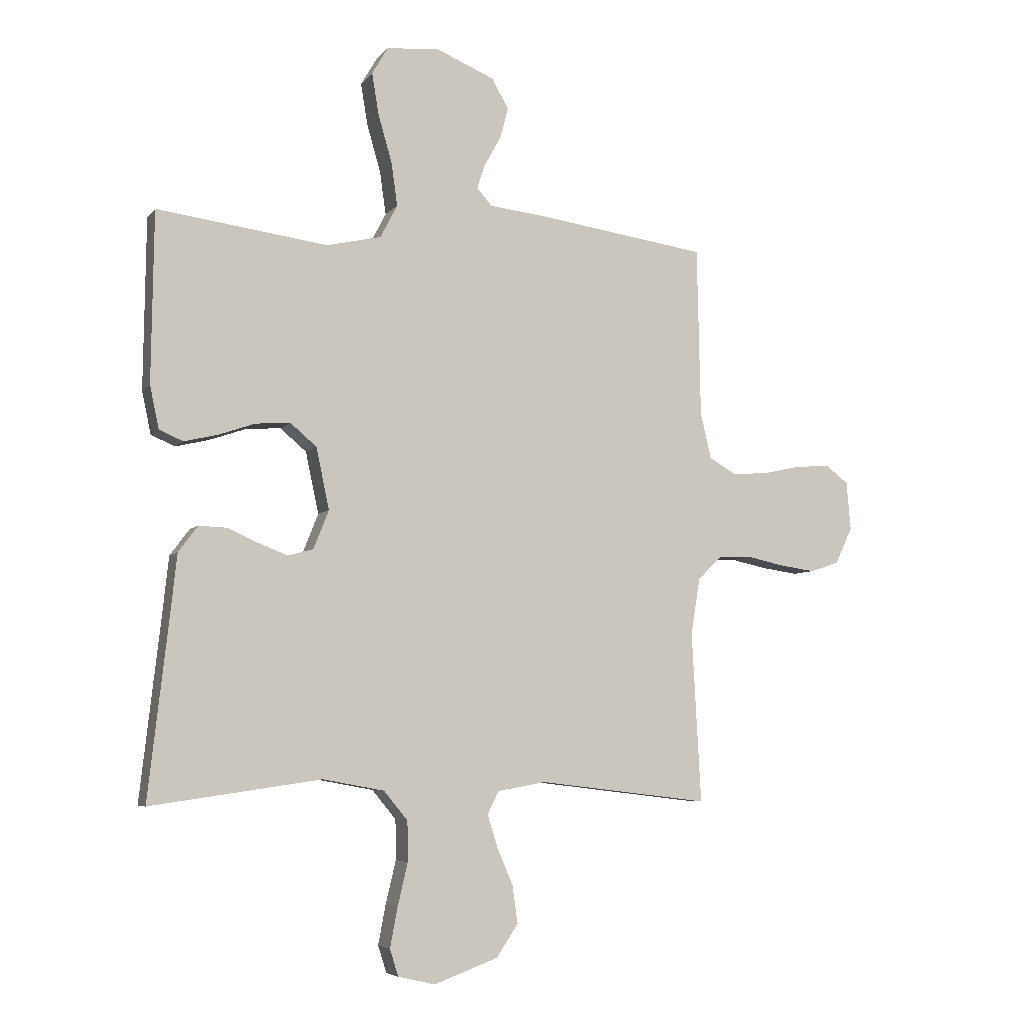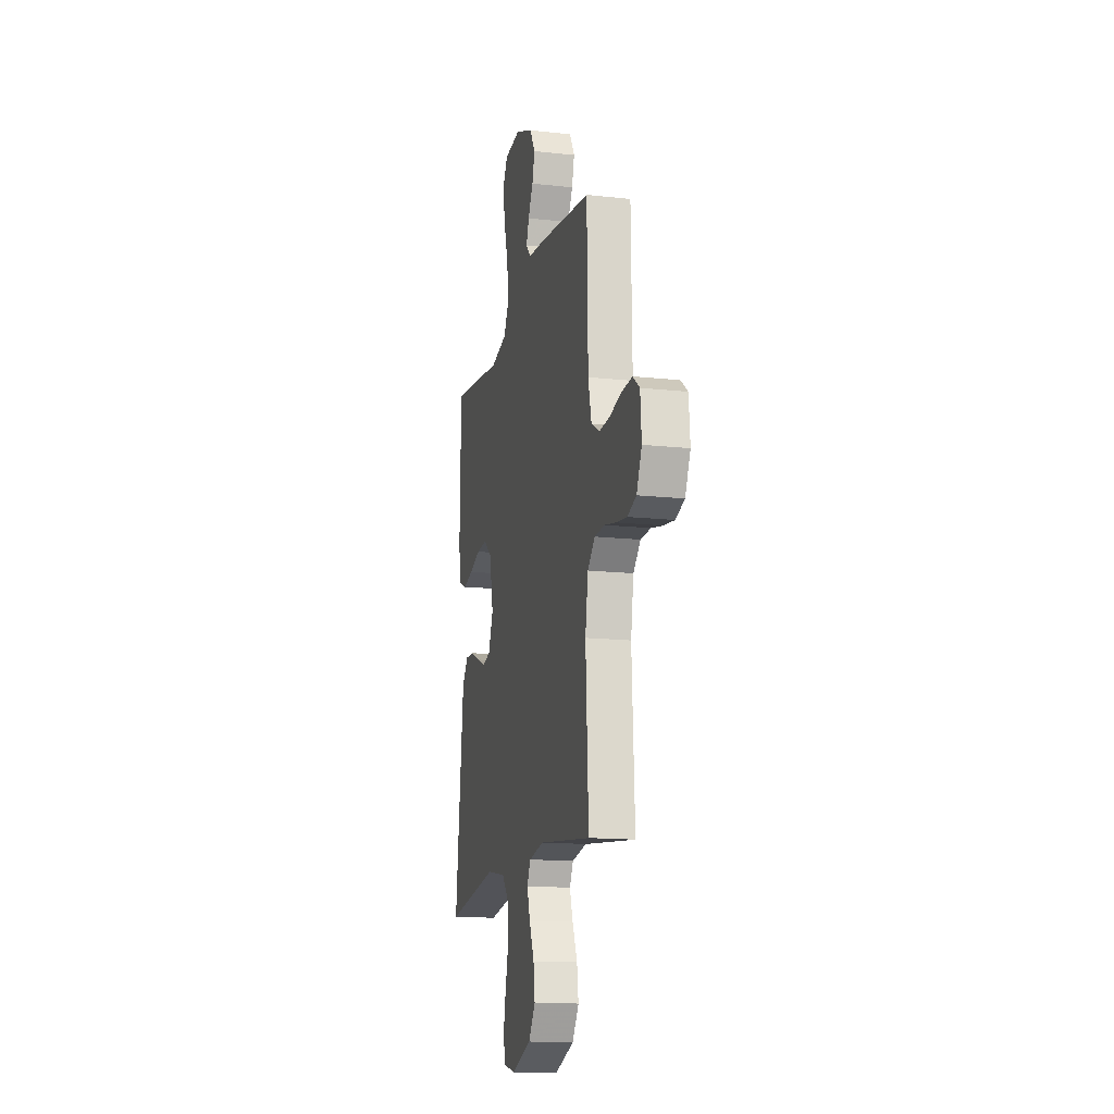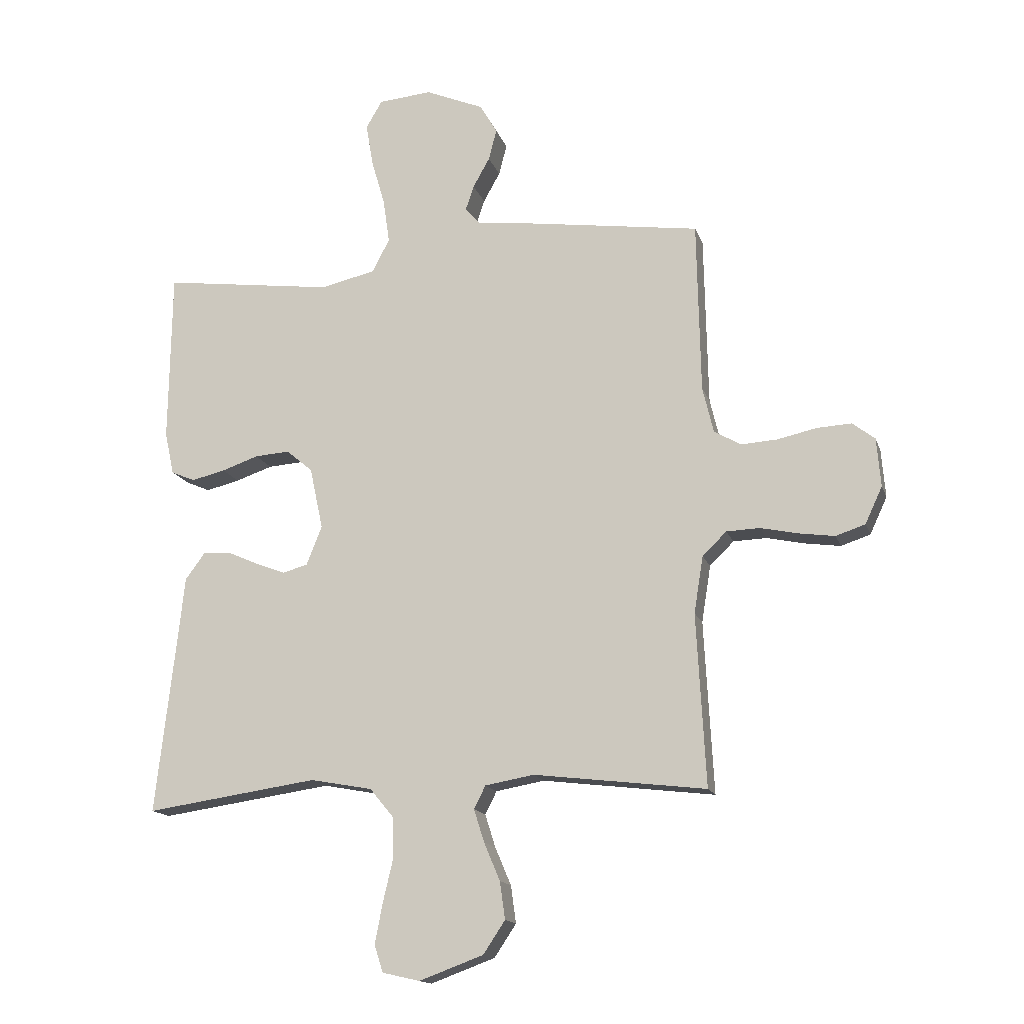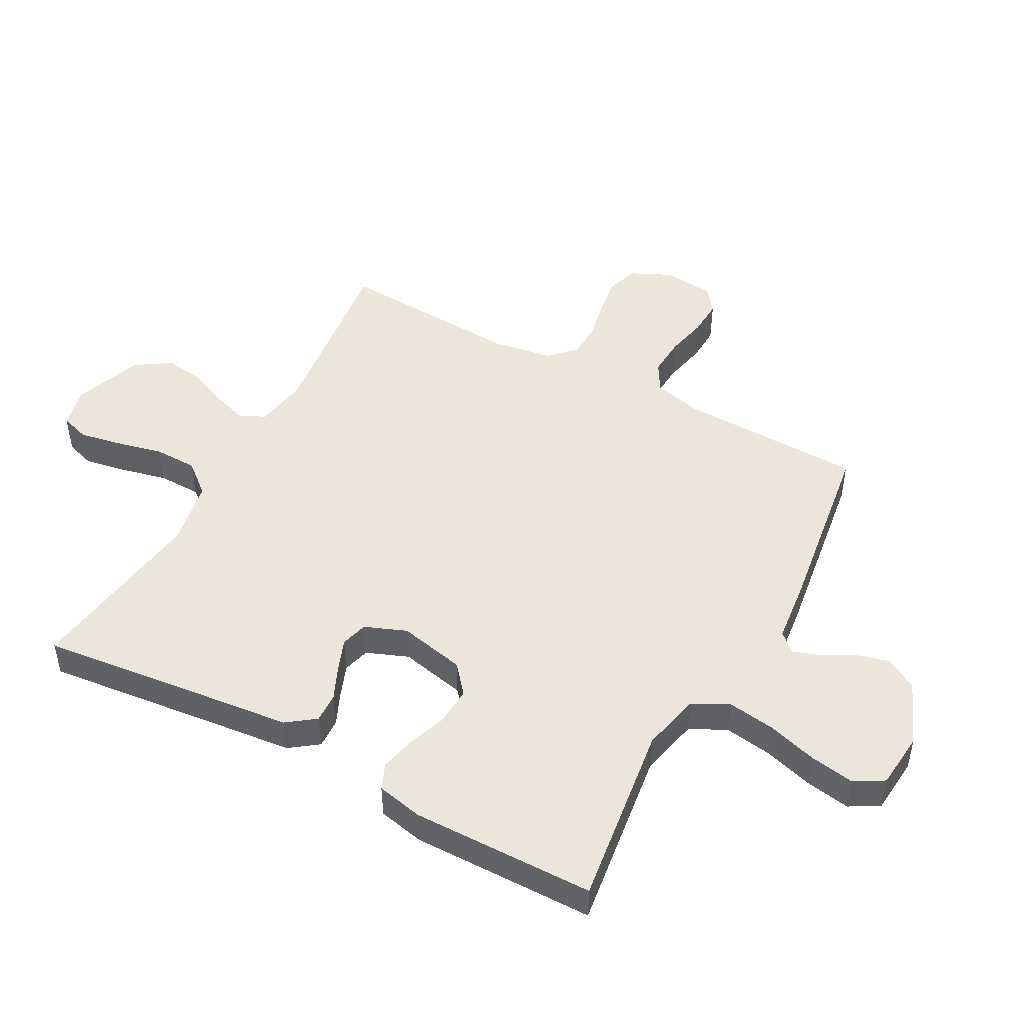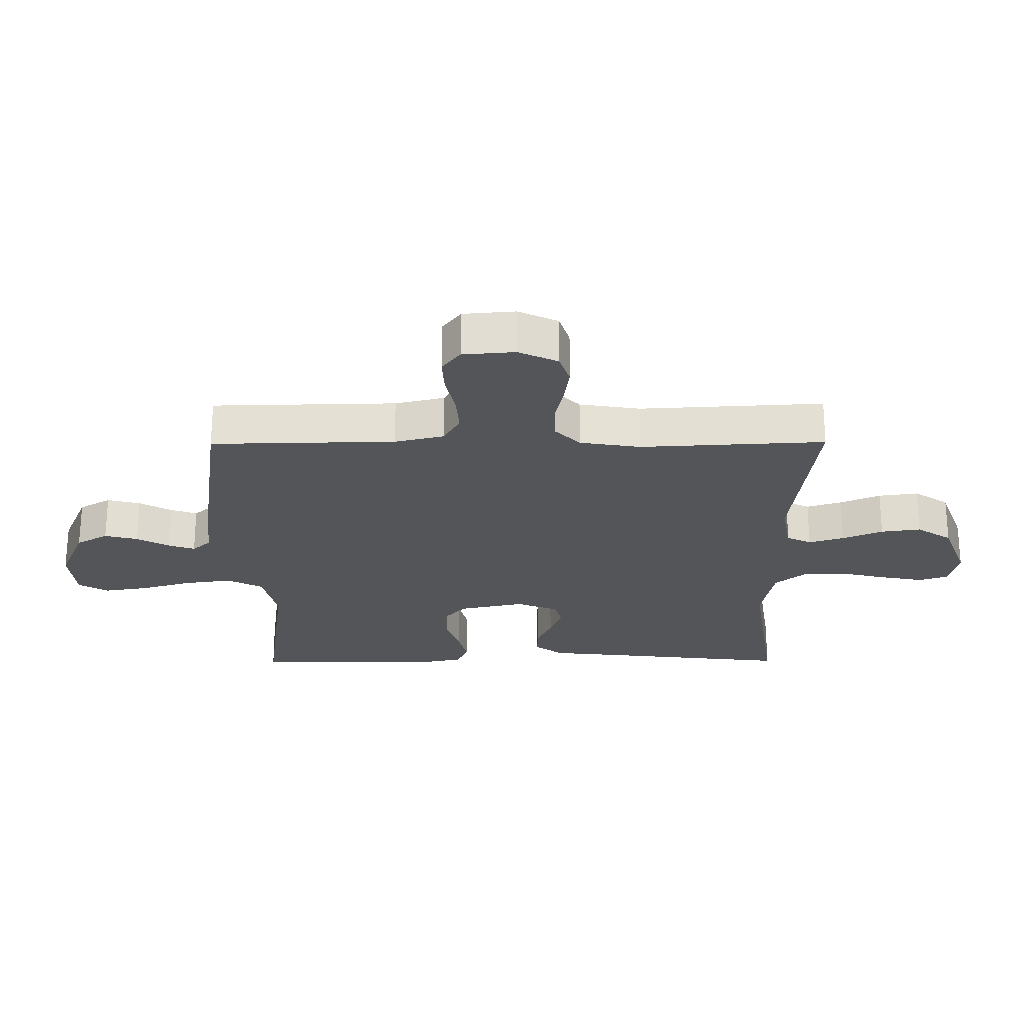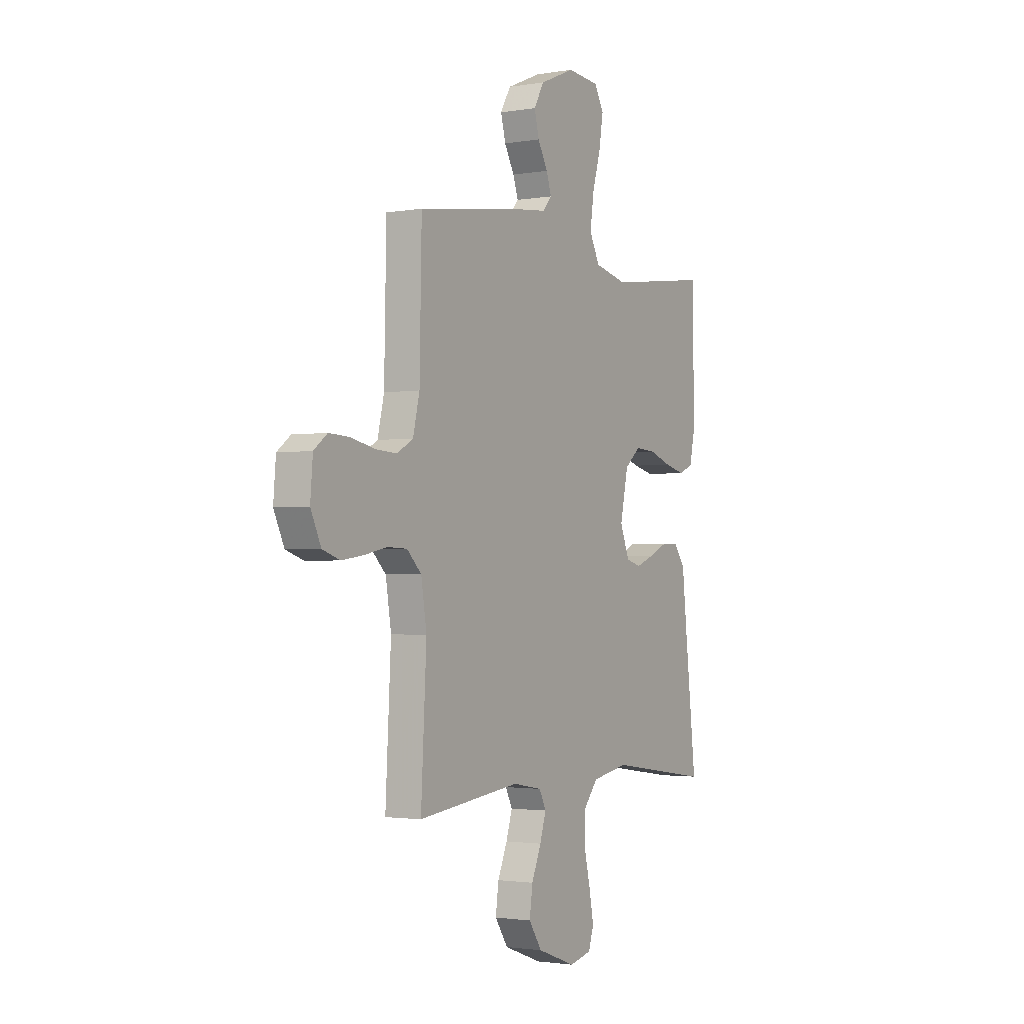
<metadata>
{"format":"obj","ext":"obj","renderer":"f3d","projection":"perspective","resolution":1024,"background":"white","views":[{"elev":-5.8,"azim":-19.9,"up":"+Z"},{"elev":-14.9,"azim":76.7,"up":"+Z"},{"elev":-15.3,"azim":15.4,"up":"+Z"},{"elev":48.2,"azim":-61.5,"up":"+Y"},{"elev":-24.5,"azim":90.4,"up":"+Y"},{"elev":-2.0,"azim":120.9,"up":"+Z"}]}
</metadata>
<code>
v -0.5 0.07 0.5
v -0.2 0.07 0.46
v -0.104 0.07 0.482
v -0.074 0.07 0.54
v -0.085 0.07 0.617
v -0.109 0.07 0.7
v -0.121 0.07 0.773
v -0.093 0.07 0.821
v 0 0.07 0.829
v 0.102 0.07 0.786
v 0.132 0.07 0.734
v 0.118 0.07 0.68
v 0.089 0.07 0.628
v 0.074 0.07 0.584
v 0.101 0.07 0.554
v 0.2 0.07 0.543
v 0.5 0.07 0.5
v 0.506 0.07 0.2
v 0.525 0.07 0.12
v 0.572 0.07 0.093
v 0.635 0.07 0.097
v 0.703 0.07 0.112
v 0.763 0.07 0.115
v 0.802 0.07 0.085
v 0.809 0.07 0
v 0.779 0.07 -0.064
v 0.728 0.07 -0.081
v 0.665 0.07 -0.072
v 0.6 0.07 -0.058
v 0.542 0.07 -0.06
v 0.5 0.07 -0.101
v 0.484 0.07 -0.2
v 0.5 0.07 -0.5
v 0.2 0.07 -0.464
v 0.115 0.07 -0.479
v 0.095 0.07 -0.519
v 0.113 0.07 -0.576
v 0.141 0.07 -0.642
v 0.15 0.07 -0.707
v 0.112 0.07 -0.764
v 0 0.07 -0.805
v -0.065 0.07 -0.79
v -0.08 0.07 -0.743
v -0.067 0.07 -0.674
v -0.049 0.07 -0.598
v -0.05 0.07 -0.528
v -0.092 0.07 -0.477
v -0.2 0.07 -0.457
v -0.5 0.07 -0.5
v -0.466 0.07 -0.2
v -0.453 0.07 -0.08
v -0.419 0.07 -0.034
v -0.37 0.07 -0.036
v -0.316 0.07 -0.06
v -0.264 0.07 -0.08
v -0.22 0.07 -0.068
v -0.193 0.07 0
v -0.216 0.07 0.108
v -0.262 0.07 0.147
v -0.323 0.07 0.143
v -0.387 0.07 0.121
v -0.446 0.07 0.107
v -0.488 0.07 0.125
v -0.504 0.07 0.2
v -0.5 0 0.5
v -0.2 0 0.46
v -0.104 0 0.482
v -0.074 0 0.54
v -0.085 0 0.617
v -0.109 0 0.7
v -0.121 0 0.773
v -0.093 0 0.821
v 0 0 0.829
v 0.102 0 0.786
v 0.132 0 0.734
v 0.118 0 0.68
v 0.089 0 0.628
v 0.074 0 0.584
v 0.101 0 0.554
v 0.2 0 0.543
v 0.5 0 0.5
v 0.506 0 0.2
v 0.525 0 0.12
v 0.572 0 0.093
v 0.635 0 0.097
v 0.703 0 0.112
v 0.763 0 0.115
v 0.802 0 0.085
v 0.809 0 0
v 0.779 0 -0.064
v 0.728 0 -0.081
v 0.665 0 -0.072
v 0.6 0 -0.058
v 0.542 0 -0.06
v 0.5 0 -0.101
v 0.484 0 -0.2
v 0.5 0 -0.5
v 0.2 0 -0.464
v 0.115 0 -0.479
v 0.095 0 -0.519
v 0.113 0 -0.576
v 0.141 0 -0.642
v 0.15 0 -0.707
v 0.112 0 -0.764
v 0 0 -0.805
v -0.065 0 -0.79
v -0.08 0 -0.743
v -0.067 0 -0.674
v -0.049 0 -0.598
v -0.05 0 -0.528
v -0.092 0 -0.477
v -0.2 0 -0.457
v -0.5 0 -0.5
v -0.466 0 -0.2
v -0.453 0 -0.08
v -0.419 0 -0.034
v -0.37 0 -0.036
v -0.316 0 -0.06
v -0.264 0 -0.08
v -0.22 0 -0.068
v -0.193 0 0
v -0.216 0 0.108
v -0.262 0 0.147
v -0.323 0 0.143
v -0.387 0 0.121
v -0.446 0 0.107
v -0.488 0 0.125
v -0.504 0 0.2
f 64 1 2
f 63 64 2
f 62 63 2
f 61 62 2
f 60 61 2
f 59 60 2 3
f 58 59 3 4
f 57 58 4
f 52 53 54
f 51 52 54
f 50 51 54
f 50 54 55
f 49 50 55
f 48 49 55
f 47 48 55 56
f 43 44 45
f 42 43 45
f 41 42 45
f 40 41 45
f 39 40 45
f 38 39 45
f 37 38 45
f 36 37 45 46
f 47 56 57
f 46 47 57
f 36 46 57
f 35 36 57
f 27 28 29
f 26 27 29
f 25 26 29
f 24 25 29
f 23 24 29
f 22 23 29
f 21 22 29
f 20 21 29 30
f 19 20 30 31
f 15 16 17 18
f 19 31 32
f 18 19 32
f 15 18 32
f 11 12 13
f 10 11 13
f 9 10 13
f 8 9 13
f 7 8 13
f 6 7 13
f 5 6 13
f 4 5 13 14
f 14 15 32
f 4 14 32
f 57 4 32
f 35 57 32
f 34 35 32
f 32 33 34
f 66 65 128
f 66 128 127
f 66 127 126
f 66 126 125
f 66 125 124
f 67 66 124 123
f 68 67 123 122
f 68 122 121
f 118 117 116
f 118 116 115
f 118 115 114
f 119 118 114
f 119 114 113
f 119 113 112
f 120 119 112 111
f 109 108 107
f 109 107 106
f 109 106 105
f 109 105 104
f 109 104 103
f 109 103 102
f 109 102 101
f 110 109 101 100
f 121 120 111
f 121 111 110
f 121 110 100
f 121 100 99
f 93 92 91
f 93 91 90
f 93 90 89
f 93 89 88
f 93 88 87
f 93 87 86
f 93 86 85
f 94 93 85 84
f 95 94 84 83
f 82 81 80 79
f 96 95 83
f 96 83 82
f 96 82 79
f 77 76 75
f 77 75 74
f 77 74 73
f 77 73 72
f 77 72 71
f 77 71 70
f 77 70 69
f 78 77 69 68
f 96 79 78
f 96 78 68
f 96 68 121
f 96 121 99
f 96 99 98
f 98 97 96
f 1 65 66 2
f 2 66 67 3
f 3 67 68 4
f 4 68 69 5
f 5 69 70 6
f 6 70 71 7
f 7 71 72 8
f 8 72 73 9
f 9 73 74 10
f 10 74 75 11
f 11 75 76 12
f 12 76 77 13
f 13 77 78 14
f 14 78 79 15
f 15 79 80 16
f 16 80 81 17
f 17 81 82 18
f 18 82 83 19
f 19 83 84 20
f 20 84 85 21
f 21 85 86 22
f 22 86 87 23
f 23 87 88 24
f 24 88 89 25
f 25 89 90 26
f 26 90 91 27
f 27 91 92 28
f 28 92 93 29
f 29 93 94 30
f 30 94 95 31
f 31 95 96 32
f 32 96 97 33
f 33 97 98 34
f 34 98 99 35
f 35 99 100 36
f 36 100 101 37
f 37 101 102 38
f 38 102 103 39
f 39 103 104 40
f 40 104 105 41
f 41 105 106 42
f 42 106 107 43
f 43 107 108 44
f 44 108 109 45
f 45 109 110 46
f 46 110 111 47
f 47 111 112 48
f 48 112 113 49
f 49 113 114 50
f 50 114 115 51
f 51 115 116 52
f 52 116 117 53
f 53 117 118 54
f 54 118 119 55
f 55 119 120 56
f 56 120 121 57
f 57 121 122 58
f 58 122 123 59
f 59 123 124 60
f 60 124 125 61
f 61 125 126 62
f 62 126 127 63
f 63 127 128 64
f 64 128 65 1

</code>
